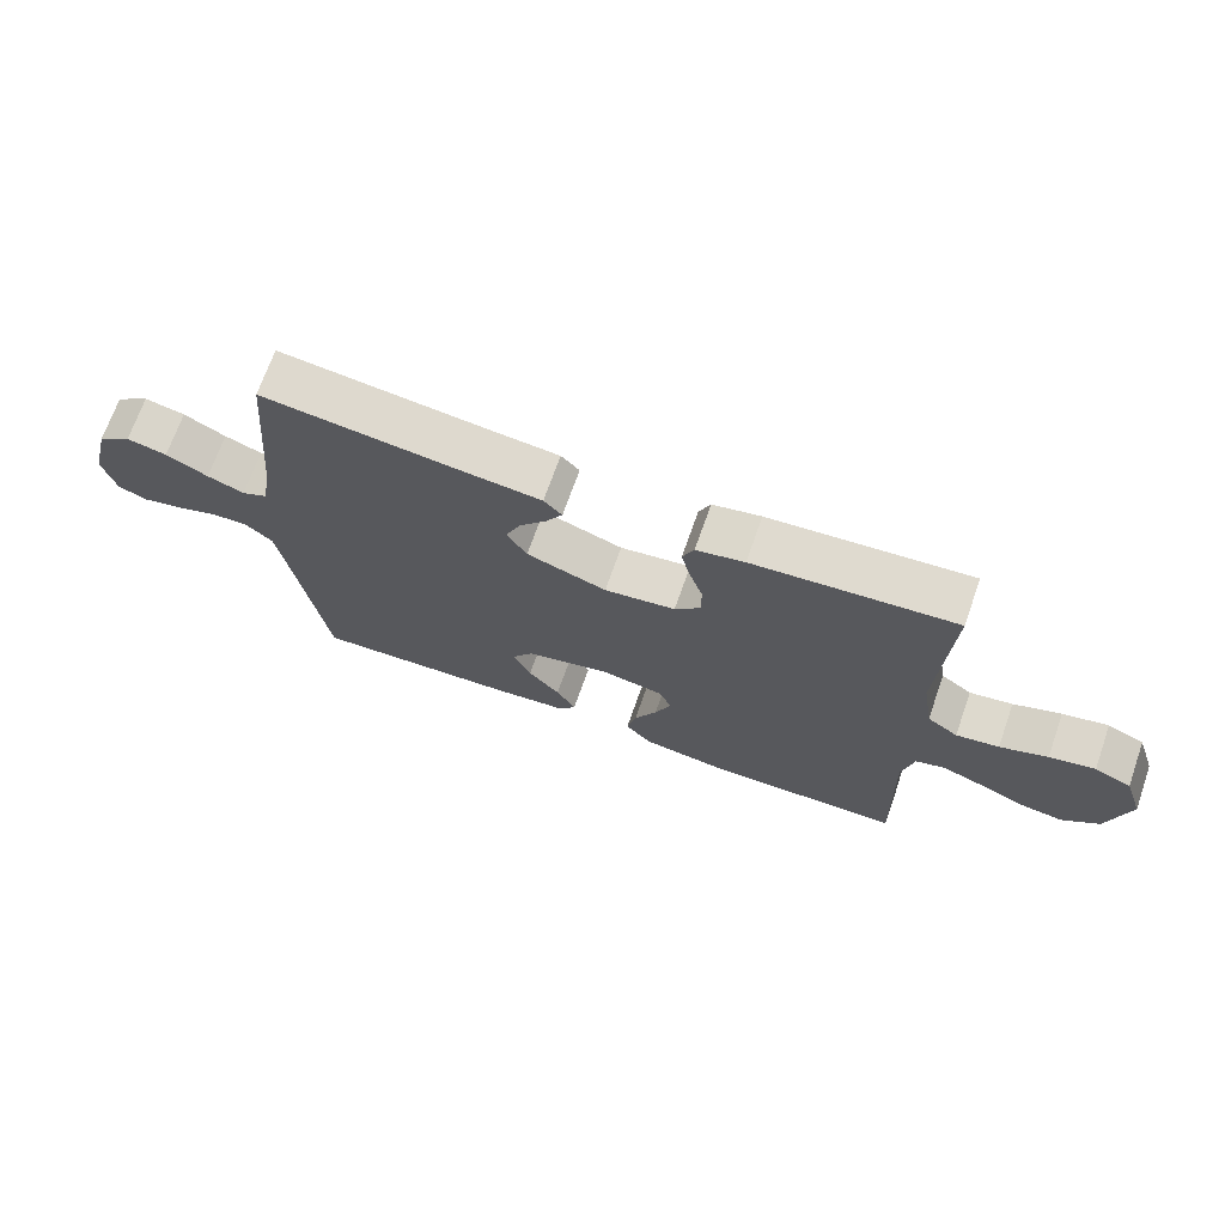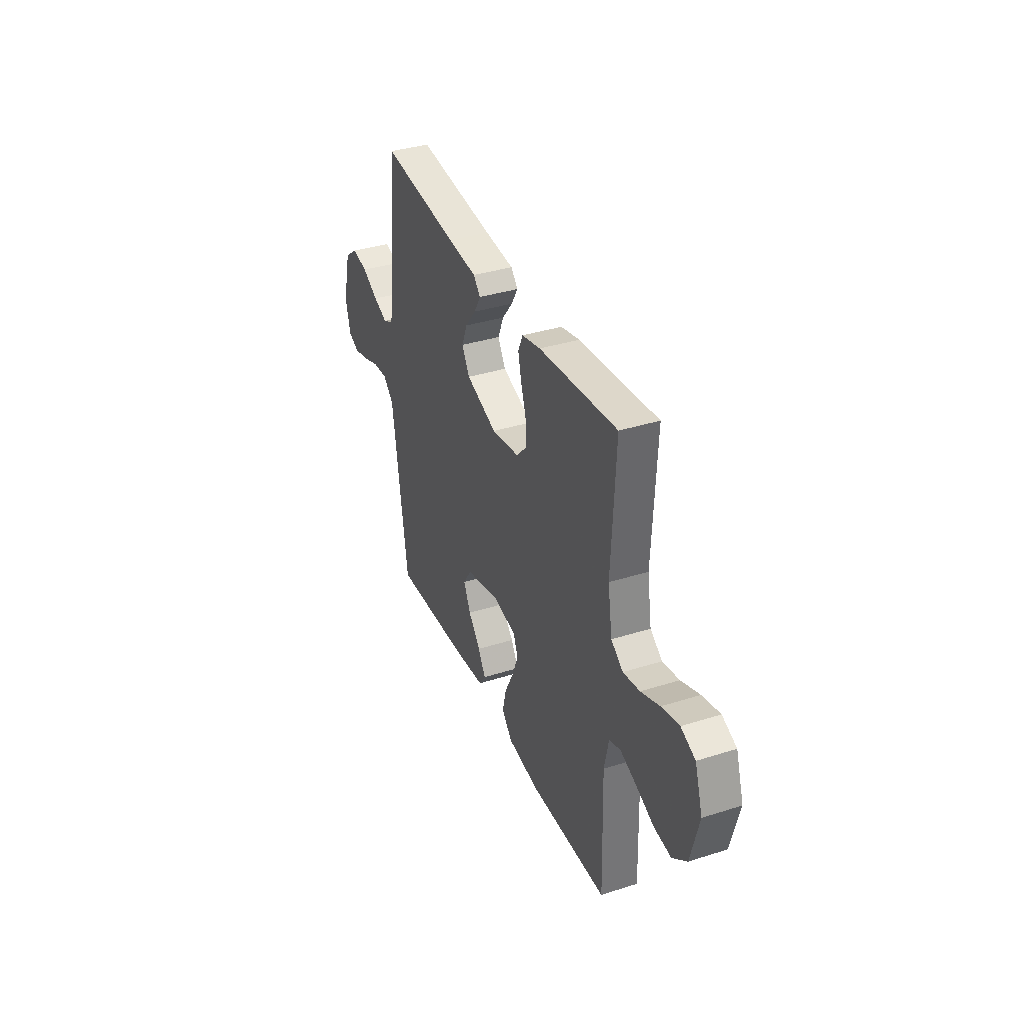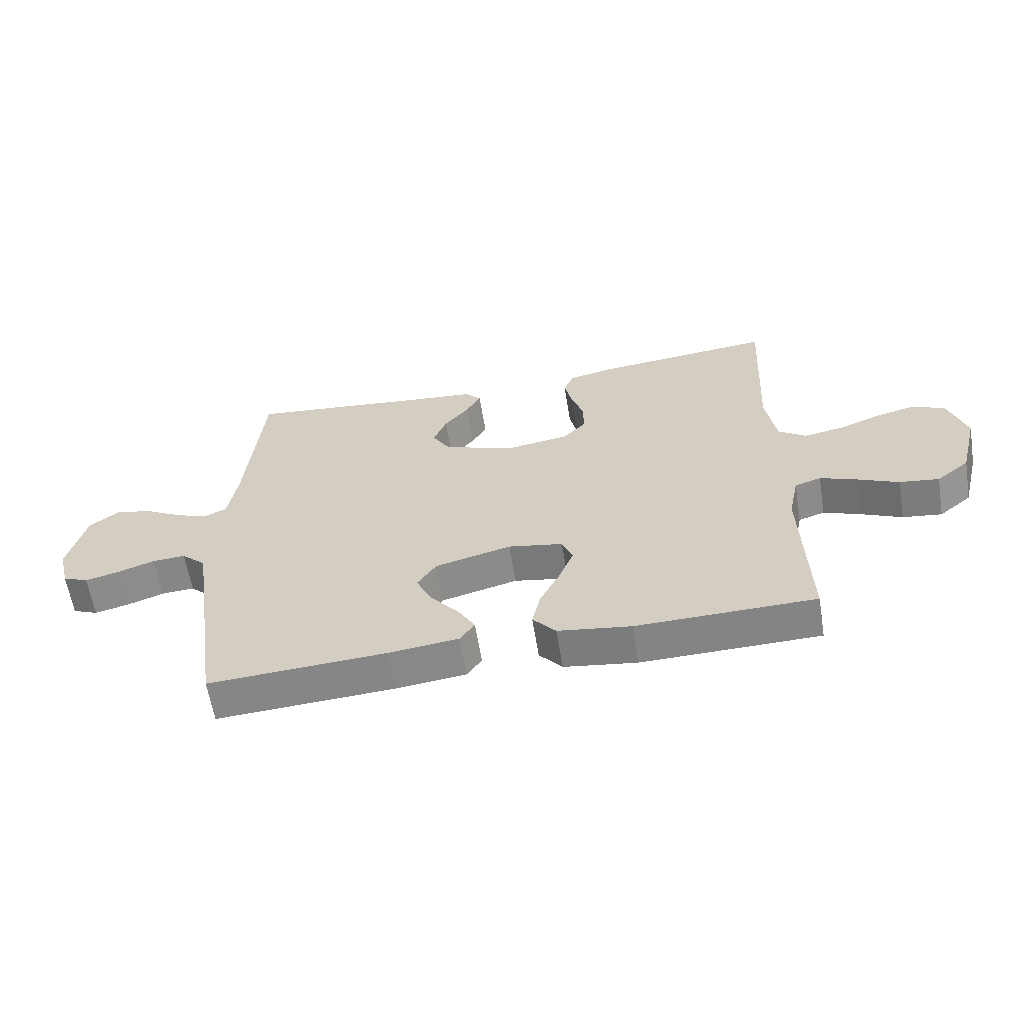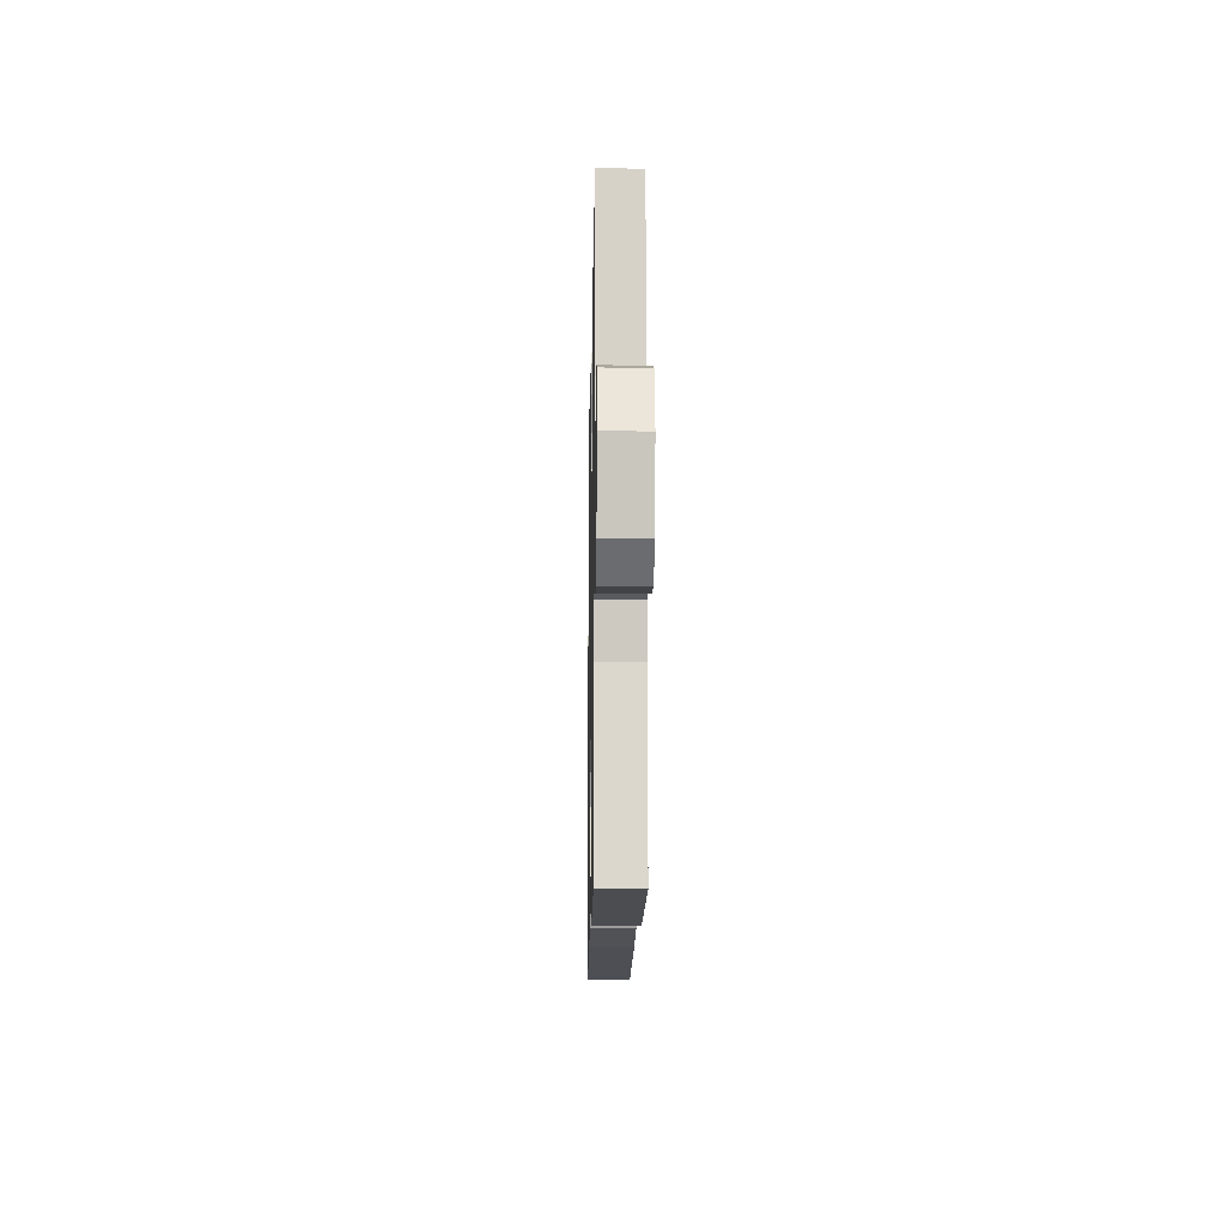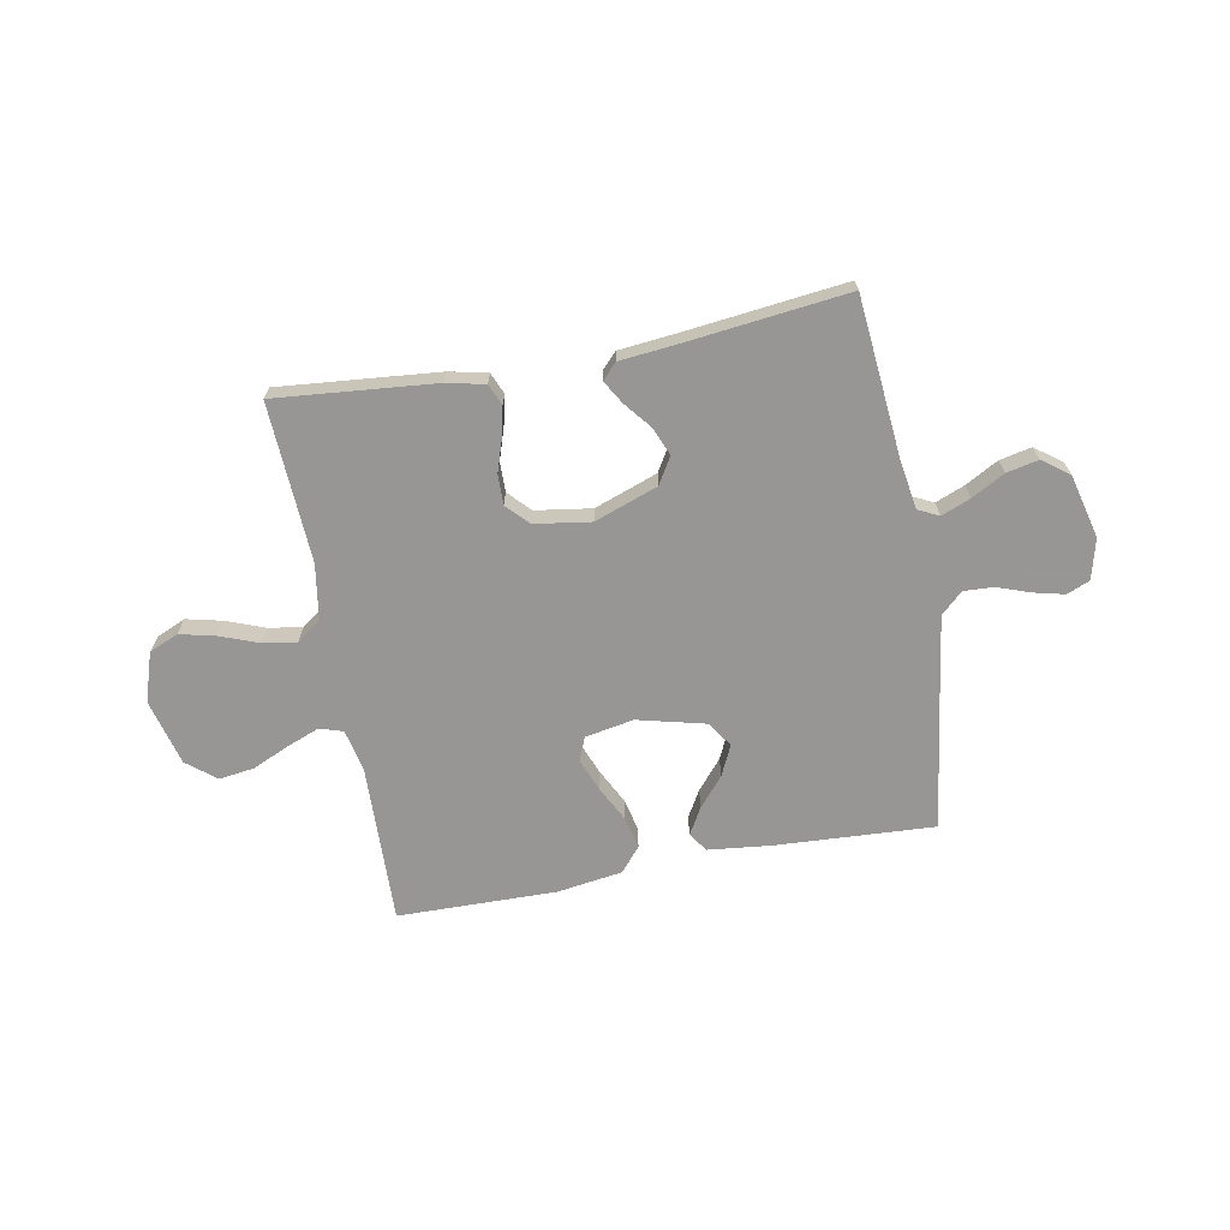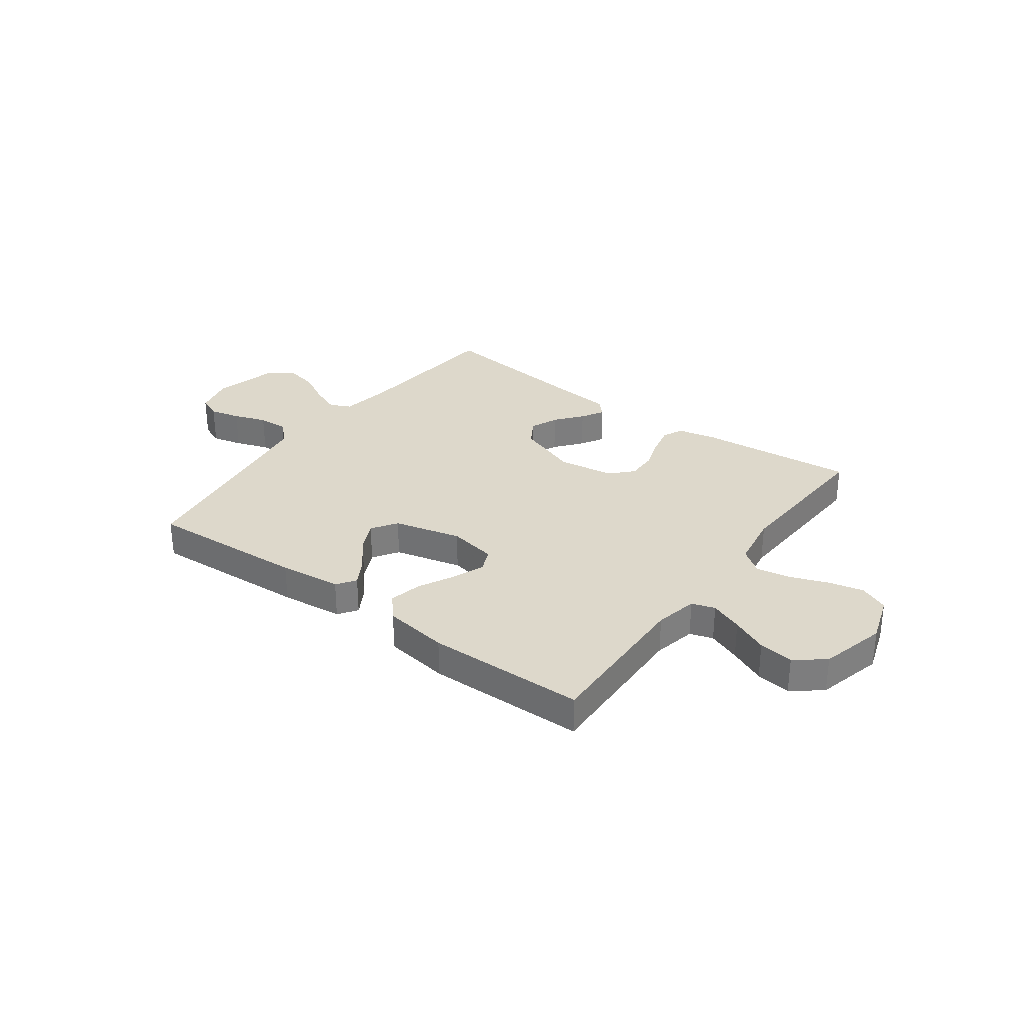
<metadata>
{"format":"obj","ext":"obj","renderer":"f3d","projection":"perspective","resolution":1024,"background":"white","views":[{"elev":70.2,"azim":-160.6,"up":"+Z"},{"elev":36.4,"azim":-112.5,"up":"+Z"},{"elev":-61.3,"azim":-170.7,"up":"+Z"},{"elev":-15.0,"azim":-91.0,"up":"+Z"},{"elev":-68.0,"azim":10.6,"up":"+Y"},{"elev":31.1,"azim":-143.7,"up":"+Y"}]}
</metadata>
<code>
v 0.5 0.07 -0.5
v 0.2 0.07 -0.483
v 0.082 0.07 -0.47
v 0.057 0.07 -0.434
v 0.086 0.07 -0.384
v 0.133 0.07 -0.328
v 0.16 0.07 -0.271
v 0.128 0.07 -0.223
v 0 0.07 -0.191
v -0.092 0.07 -0.208
v -0.11 0.07 -0.252
v -0.086 0.07 -0.313
v -0.052 0.07 -0.38
v -0.038 0.07 -0.442
v -0.077 0.07 -0.487
v -0.2 0.07 -0.505
v -0.5 0.07 -0.5
v -0.491 0.07 -0.2
v -0.508 0.07 -0.119
v -0.552 0.07 -0.105
v -0.614 0.07 -0.129
v -0.683 0.07 -0.16
v -0.749 0.07 -0.169
v -0.804 0.07 -0.125
v -0.836 0.07 0
v -0.806 0.07 0.092
v -0.751 0.07 0.116
v -0.683 0.07 0.1
v -0.612 0.07 0.073
v -0.548 0.07 0.062
v -0.502 0.07 0.095
v -0.485 0.07 0.2
v -0.5 0.07 0.5
v -0.2 0.07 0.472
v -0.128 0.07 0.456
v -0.111 0.07 0.416
v -0.124 0.07 0.36
v -0.144 0.07 0.299
v -0.145 0.07 0.243
v -0.106 0.07 0.202
v 0 0.07 0.186
v 0.119 0.07 0.229
v 0.149 0.07 0.279
v 0.127 0.07 0.332
v 0.086 0.07 0.383
v 0.061 0.07 0.426
v 0.088 0.07 0.455
v 0.2 0.07 0.466
v 0.5 0.07 0.5
v 0.527 0.07 0.2
v 0.542 0.07 0.107
v 0.581 0.07 0.088
v 0.636 0.07 0.11
v 0.698 0.07 0.144
v 0.758 0.07 0.157
v 0.808 0.07 0.12
v 0.838 0.07 0
v 0.819 0.07 -0.076
v 0.776 0.07 -0.094
v 0.718 0.07 -0.08
v 0.656 0.07 -0.058
v 0.6 0.07 -0.055
v 0.559 0.07 -0.093
v 0.543 0.07 -0.2
v 0.5 0 -0.5
v 0.2 0 -0.483
v 0.082 0 -0.47
v 0.057 0 -0.434
v 0.086 0 -0.384
v 0.133 0 -0.328
v 0.16 0 -0.271
v 0.128 0 -0.223
v 0 0 -0.191
v -0.092 0 -0.208
v -0.11 0 -0.252
v -0.086 0 -0.313
v -0.052 0 -0.38
v -0.038 0 -0.442
v -0.077 0 -0.487
v -0.2 0 -0.505
v -0.5 0 -0.5
v -0.491 0 -0.2
v -0.508 0 -0.119
v -0.552 0 -0.105
v -0.614 0 -0.129
v -0.683 0 -0.16
v -0.749 0 -0.169
v -0.804 0 -0.125
v -0.836 0 0
v -0.806 0 0.092
v -0.751 0 0.116
v -0.683 0 0.1
v -0.612 0 0.073
v -0.548 0 0.062
v -0.502 0 0.095
v -0.485 0 0.2
v -0.5 0 0.5
v -0.2 0 0.472
v -0.128 0 0.456
v -0.111 0 0.416
v -0.124 0 0.36
v -0.144 0 0.299
v -0.145 0 0.243
v -0.106 0 0.202
v 0 0 0.186
v 0.119 0 0.229
v 0.149 0 0.279
v 0.127 0 0.332
v 0.086 0 0.383
v 0.061 0 0.426
v 0.088 0 0.455
v 0.2 0 0.466
v 0.5 0 0.5
v 0.527 0 0.2
v 0.542 0 0.107
v 0.581 0 0.088
v 0.636 0 0.11
v 0.698 0 0.144
v 0.758 0 0.157
v 0.808 0 0.12
v 0.838 0 0
v 0.819 0 -0.076
v 0.776 0 -0.094
v 0.718 0 -0.08
v 0.656 0 -0.058
v 0.6 0 -0.055
v 0.559 0 -0.093
v 0.543 0 -0.2
f 59 60 61
f 58 59 61
f 57 58 61
f 56 57 61
f 55 56 61
f 54 55 61
f 53 54 61
f 52 53 61 62
f 51 52 62 63
f 48 49 50
f 50 51 63
f 48 50 63
f 47 48 63
f 46 47 63
f 45 46 63
f 44 45 63
f 36 37 38
f 35 36 38
f 34 35 38
f 33 34 38
f 32 33 38
f 31 32 38 39
f 30 31 39 40
f 27 28 29
f 26 27 29
f 25 26 29
f 24 25 29
f 23 24 29
f 22 23 29
f 21 22 29
f 20 21 29 30
f 30 40 41
f 20 30 41
f 19 20 41
f 16 17 18
f 15 16 18
f 14 15 18
f 13 14 18
f 12 13 18
f 11 12 18 19
f 4 5 6
f 3 4 6
f 2 3 6
f 1 2 6
f 64 1 6
f 64 6 7
f 43 44 63 64
f 64 7 8
f 43 64 8
f 42 43 8
f 41 42 8 9
f 10 11 19 41
f 9 10 41
f 125 124 123
f 125 123 122
f 125 122 121
f 125 121 120
f 125 120 119
f 125 119 118
f 125 118 117
f 126 125 117 116
f 127 126 116 115
f 114 113 112
f 127 115 114
f 127 114 112
f 127 112 111
f 127 111 110
f 127 110 109
f 127 109 108
f 102 101 100
f 102 100 99
f 102 99 98
f 102 98 97
f 102 97 96
f 103 102 96 95
f 104 103 95 94
f 93 92 91
f 93 91 90
f 93 90 89
f 93 89 88
f 93 88 87
f 93 87 86
f 93 86 85
f 94 93 85 84
f 105 104 94
f 105 94 84
f 105 84 83
f 82 81 80
f 82 80 79
f 82 79 78
f 82 78 77
f 82 77 76
f 83 82 76 75
f 70 69 68
f 70 68 67
f 70 67 66
f 70 66 65
f 70 65 128
f 71 70 128
f 128 127 108 107
f 72 71 128
f 72 128 107
f 72 107 106
f 73 72 106 105
f 105 83 75 74
f 105 74 73
f 1 65 66 2
f 2 66 67 3
f 3 67 68 4
f 4 68 69 5
f 5 69 70 6
f 6 70 71 7
f 7 71 72 8
f 8 72 73 9
f 9 73 74 10
f 10 74 75 11
f 11 75 76 12
f 12 76 77 13
f 13 77 78 14
f 14 78 79 15
f 15 79 80 16
f 16 80 81 17
f 17 81 82 18
f 18 82 83 19
f 19 83 84 20
f 20 84 85 21
f 21 85 86 22
f 22 86 87 23
f 23 87 88 24
f 24 88 89 25
f 25 89 90 26
f 26 90 91 27
f 27 91 92 28
f 28 92 93 29
f 29 93 94 30
f 30 94 95 31
f 31 95 96 32
f 32 96 97 33
f 33 97 98 34
f 34 98 99 35
f 35 99 100 36
f 36 100 101 37
f 37 101 102 38
f 38 102 103 39
f 39 103 104 40
f 40 104 105 41
f 41 105 106 42
f 42 106 107 43
f 43 107 108 44
f 44 108 109 45
f 45 109 110 46
f 46 110 111 47
f 47 111 112 48
f 48 112 113 49
f 49 113 114 50
f 50 114 115 51
f 51 115 116 52
f 52 116 117 53
f 53 117 118 54
f 54 118 119 55
f 55 119 120 56
f 56 120 121 57
f 57 121 122 58
f 58 122 123 59
f 59 123 124 60
f 60 124 125 61
f 61 125 126 62
f 62 126 127 63
f 63 127 128 64
f 64 128 65 1

</code>
